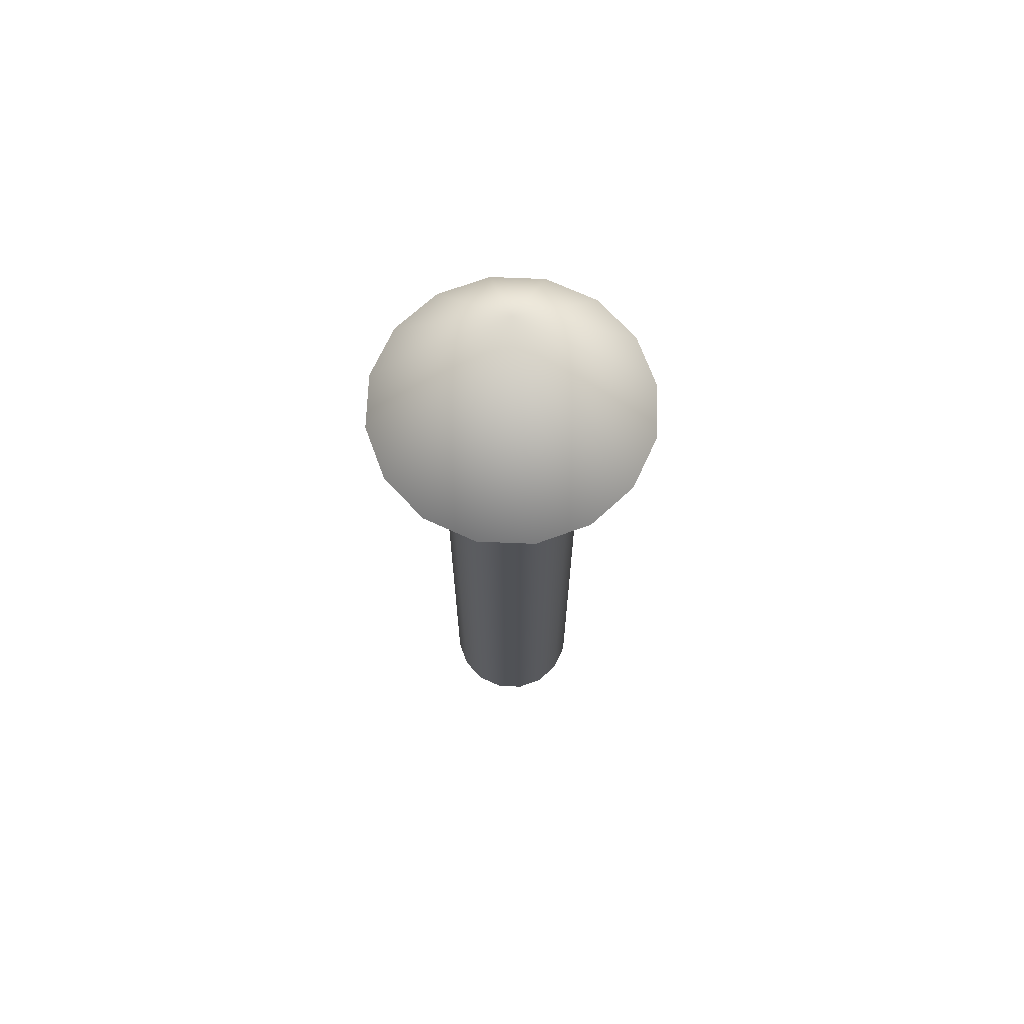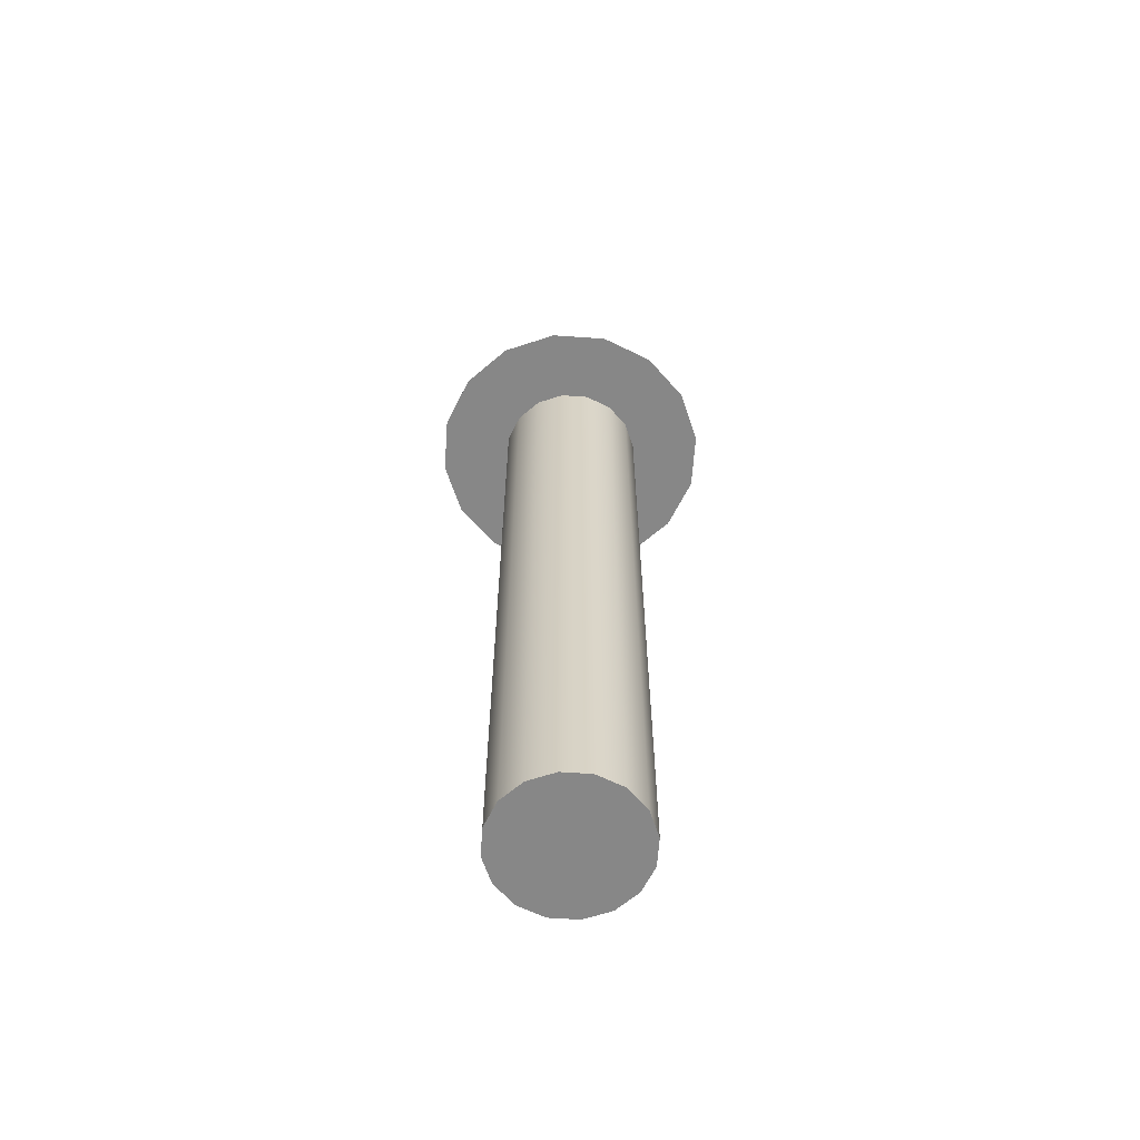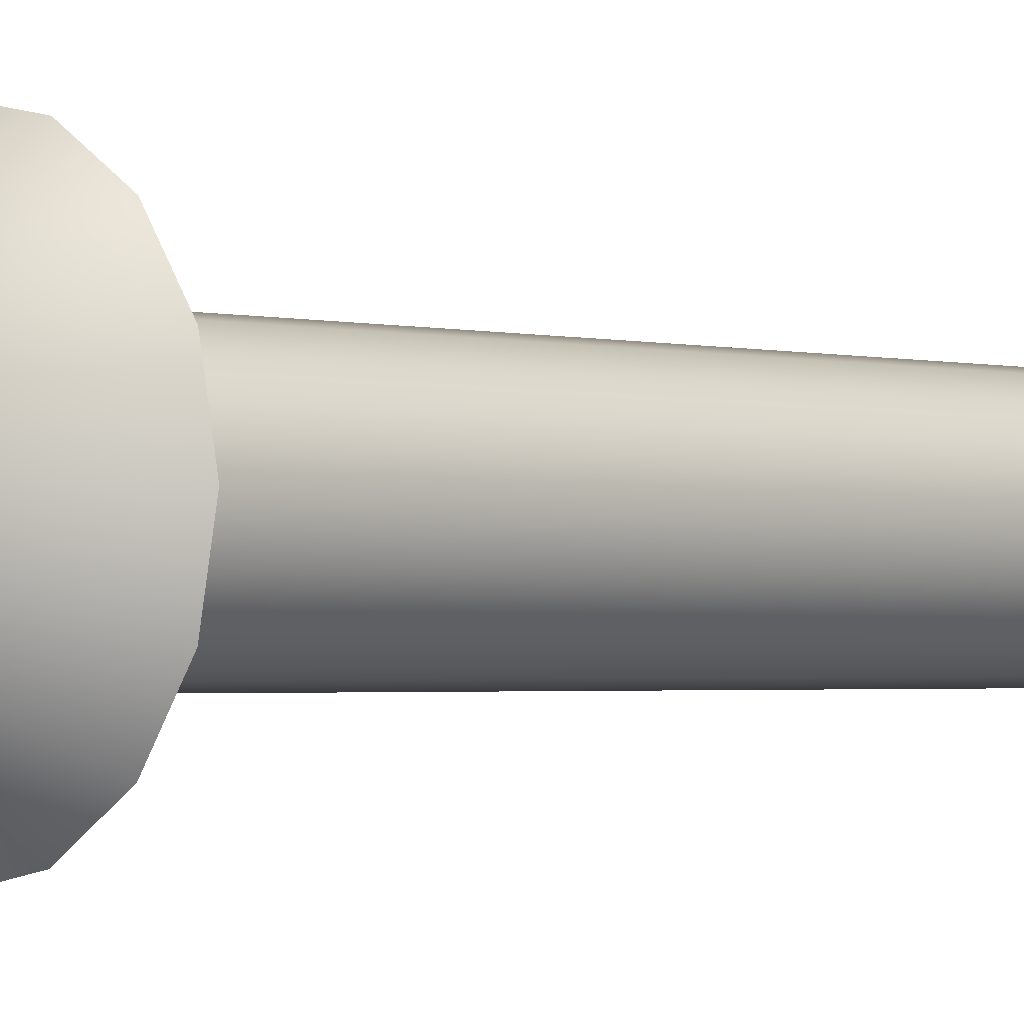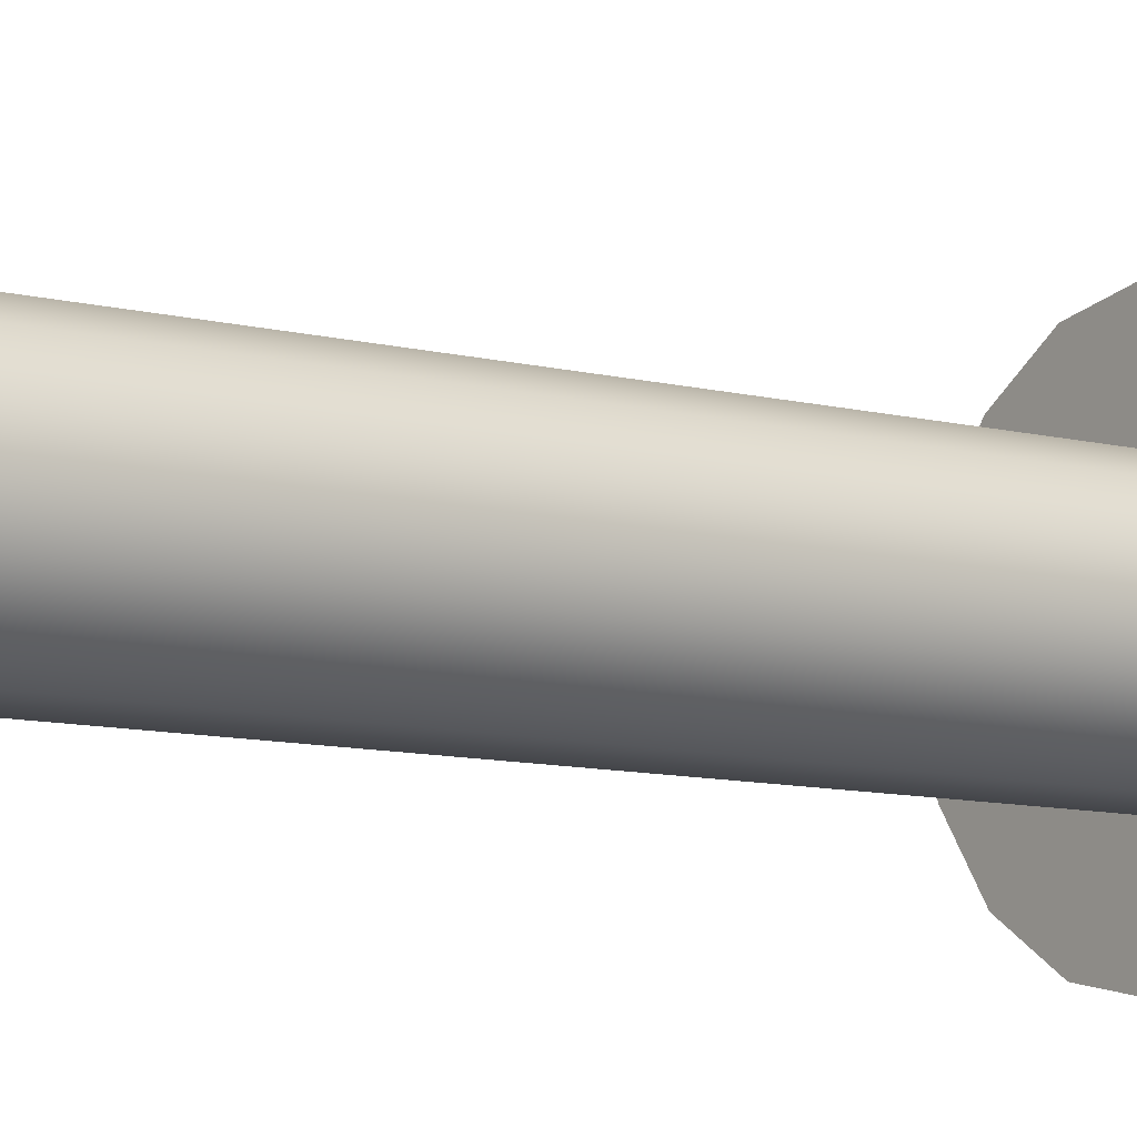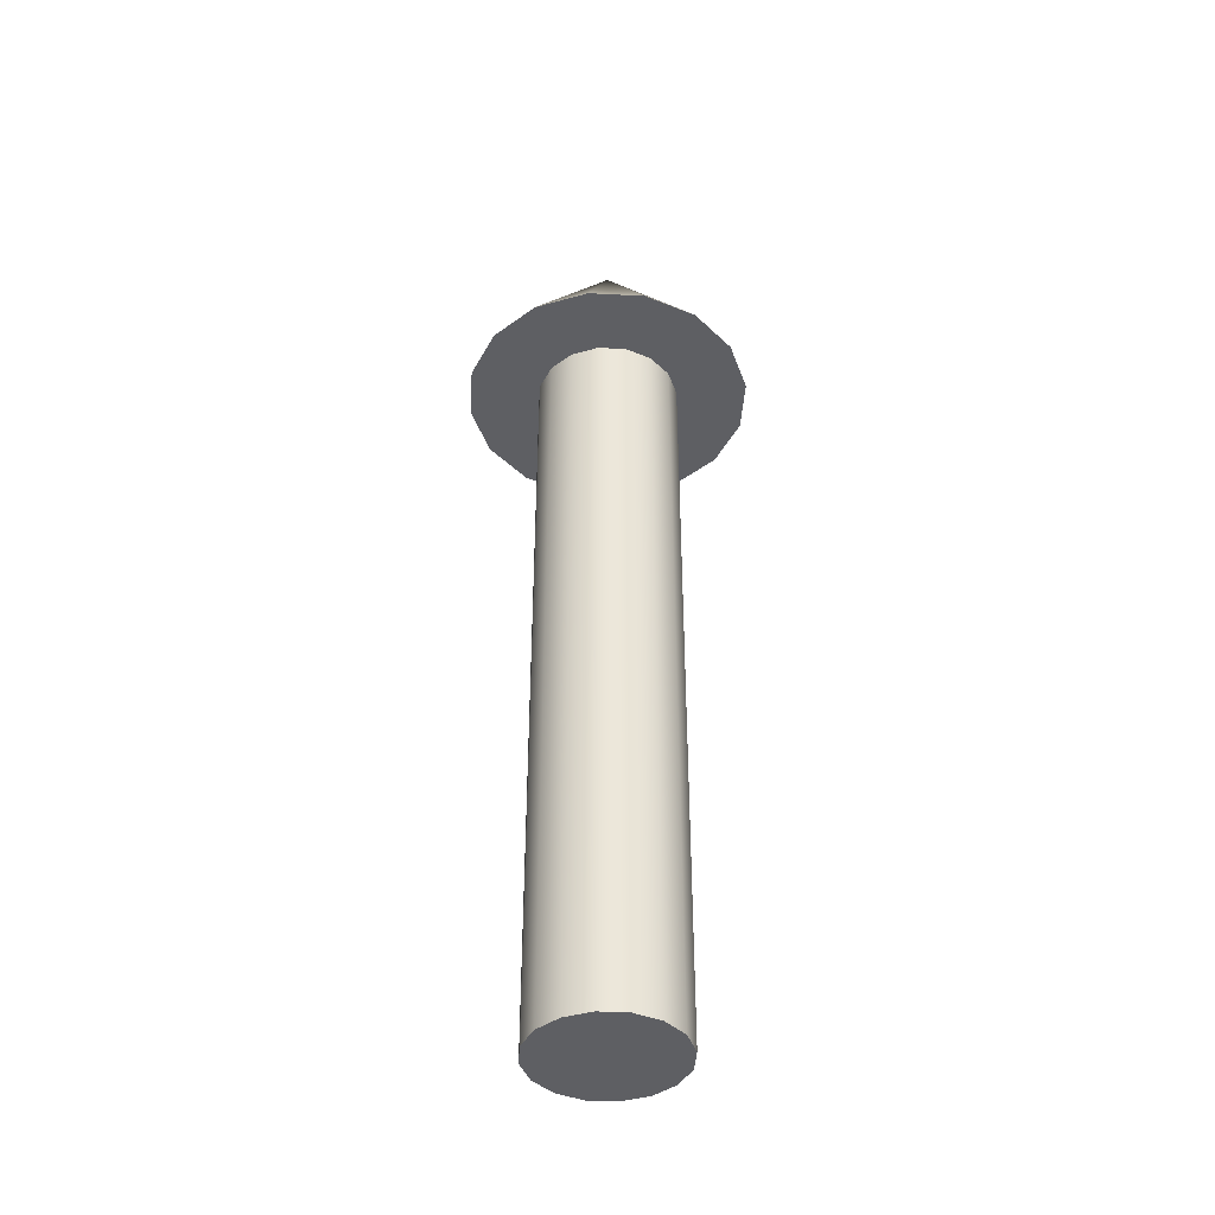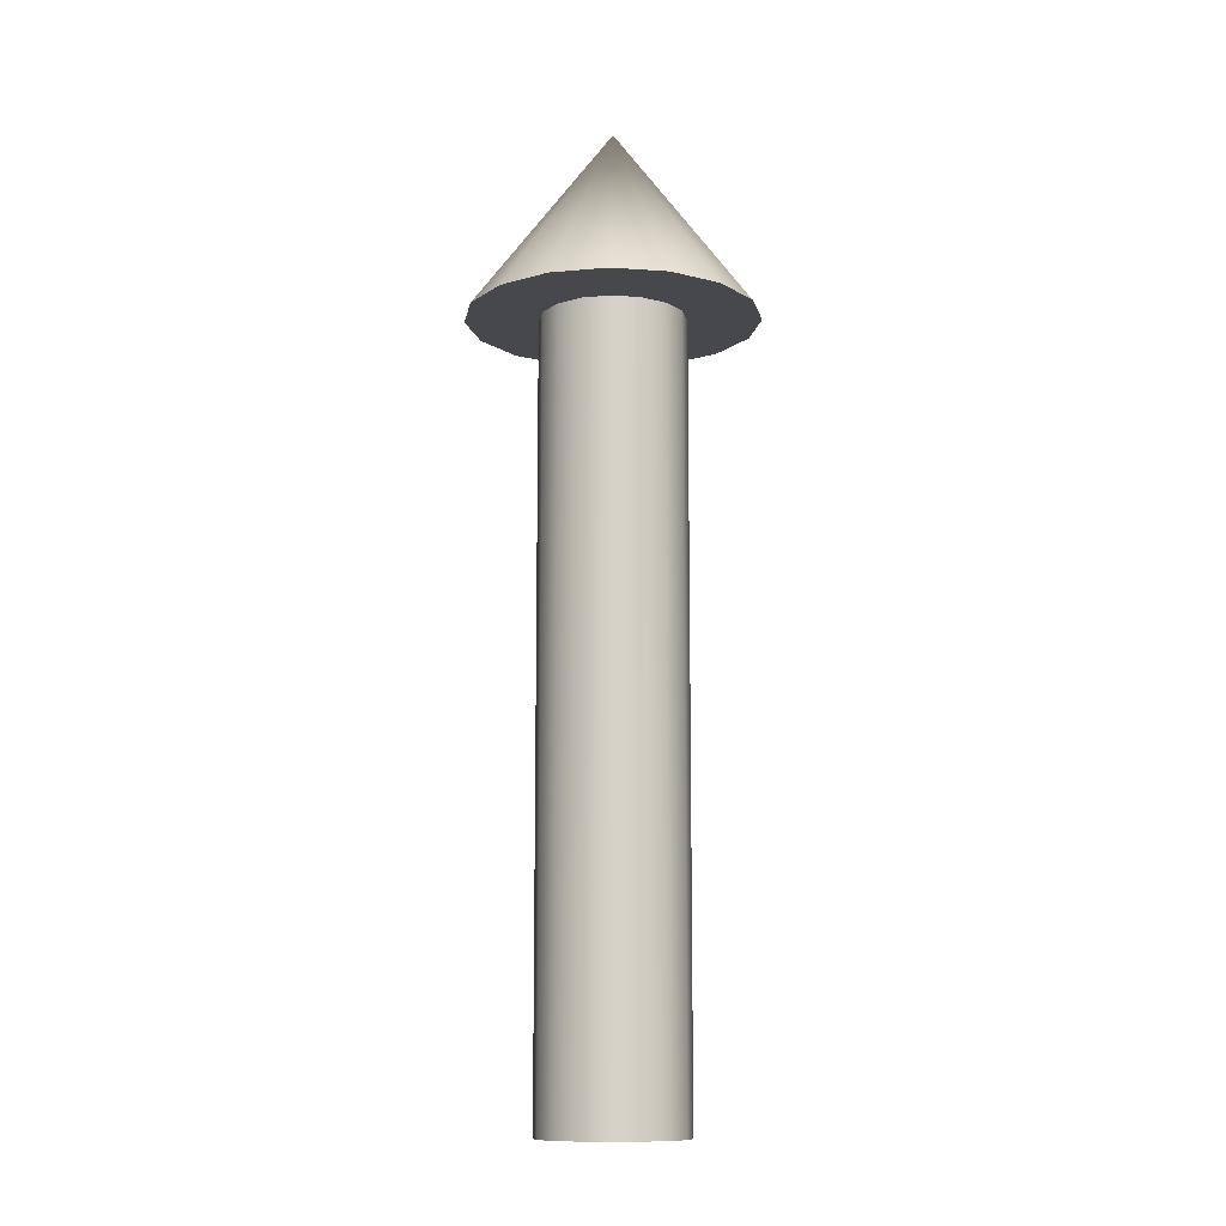
<metadata>
{"format":"obj","ext":"obj","renderer":"f3d","projection":"perspective","resolution":1024,"background":"white","views":[{"elev":69.1,"azim":126.1,"up":"+Z"},{"elev":-62.6,"azim":-60.3,"up":"+Z"},{"elev":-1.7,"azim":44.6,"up":"+Y"},{"elev":-8.6,"azim":-126.7,"up":"+Y"},{"elev":-41.5,"azim":30.1,"up":"+Z"},{"elev":-11.6,"azim":-178.4,"up":"+Z"}]}
</metadata>
<code>
v 0.075 0 0
v 0.06929 0.0287 0
v 0.05303 0.05303 0
v 0.0287 0.06929 0
v 0 0.075 0
v -0.0287 0.06929 0
v -0.05303 0.05303 0
v -0.06929 0.0287 0
v -0.075 0 0
v -0.06929 -0.0287 0
v -0.05303 -0.05303 0
v -0.0287 -0.06929 0
v -0 -0.075 0
v 0.0287 -0.06929 0
v 0.05303 -0.05303 0
v 0.06929 -0.0287 0
v 0.075 0 0
v 0.06929 0.0287 0
v 0.05303 0.05303 0
v 0.0287 0.06929 0
v 0 0.075 0
v -0.0287 0.06929 0
v -0.05303 0.05303 0
v -0.06929 0.0287 0
v -0.075 0 0
v -0.06929 -0.0287 0
v -0.05303 -0.05303 0
v -0.0287 -0.06929 0
v -0 -0.075 0
v 0.0287 -0.06929 0
v 0.05303 -0.05303 0
v 0.06929 -0.0287 0
v 0.075 0 0.8
v 0.06929 0.0287 0.8
v 0.05303 0.05303 0.8
v 0.0287 0.06929 0.8
v 0 0.075 0.8
v -0.0287 0.06929 0.8
v -0.05303 0.05303 0.8
v -0.06929 0.0287 0.8
v -0.075 0 0.8
v -0.06929 -0.0287 0.8
v -0.05303 -0.05303 0.8
v -0.0287 -0.06929 0.8
v -0 -0.075 0.8
v 0.0287 -0.06929 0.8
v 0.05303 -0.05303 0.8
v 0.06929 -0.0287 0.8
v 0.075 0 0.8
v 0.06929 0.0287 0.8
v 0.05303 0.05303 0.8
v 0.0287 0.06929 0.8
v 0 0.075 0.8
v -0.0287 0.06929 0.8
v -0.05303 0.05303 0.8
v -0.06929 0.0287 0.8
v -0.075 0 0.8
v -0.06929 -0.0287 0.8
v -0.05303 -0.05303 0.8
v -0.0287 -0.06929 0.8
v -0 -0.075 0.8
v 0.0287 -0.06929 0.8
v 0.05303 -0.05303 0.8
v 0.06929 -0.0287 0.8
v 0.15 0 0.8
v 0.1386 0.0574 0.8
v 0.1061 0.1061 0.8
v 0.0574 0.1386 0.8
v 0 0.15 0.8
v -0.0574 0.1386 0.8
v -0.1061 0.1061 0.8
v -0.1386 0.0574 0.8
v -0.15 0 0.8
v -0.1386 -0.0574 0.8
v -0.1061 -0.1061 0.8
v -0.0574 -0.1386 0.8
v -0 -0.15 0.8
v 0.0574 -0.1386 0.8
v 0.1061 -0.1061 0.8
v 0.1386 -0.0574 0.8
v 0 0 1
v 0.15 0 0.8
v 0.1386 0.0574 0.8
v 0.1061 0.1061 0.8
v 0.0574 0.1386 0.8
v 0 0.15 0.8
v -0.0574 0.1386 0.8
v -0.1061 0.1061 0.8
v -0.1386 0.0574 0.8
v -0.15 0 0.8
v -0.1386 -0.0574 0.8
v -0.1061 -0.1061 0.8
v -0.0574 -0.1386 0.8
v -0 -0.15 0.8
v 0.0574 -0.1386 0.8
v 0.1061 -0.1061 0.8
v 0.1386 -0.0574 0.8
f 1 3 2
f 1 4 3
f 1 5 4
f 1 6 5
f 1 7 6
f 1 8 7
f 1 9 8
f 1 10 9
f 1 11 10
f 1 12 11
f 1 13 12
f 1 14 13
f 1 15 14
f 1 16 15
f 17 34 33
f 17 18 34
f 18 35 34
f 18 19 35
f 19 36 35
f 19 20 36
f 20 37 36
f 20 21 37
f 21 38 37
f 21 22 38
f 22 39 38
f 22 23 39
f 23 40 39
f 23 24 40
f 24 41 40
f 24 25 41
f 25 42 41
f 25 26 42
f 26 43 42
f 26 27 43
f 27 44 43
f 27 28 44
f 28 45 44
f 28 29 45
f 29 46 45
f 29 30 46
f 30 47 46
f 30 31 47
f 31 48 47
f 31 32 48
f 32 33 48
f 32 17 33
f 49 66 65
f 49 50 66
f 50 67 66
f 50 51 67
f 51 68 67
f 51 52 68
f 52 69 68
f 52 53 69
f 53 70 69
f 53 54 70
f 54 71 70
f 54 55 71
f 55 72 71
f 55 56 72
f 56 73 72
f 56 57 73
f 57 74 73
f 57 58 74
f 58 75 74
f 58 59 75
f 59 76 75
f 59 60 76
f 60 77 76
f 60 61 77
f 61 78 77
f 61 62 78
f 62 79 78
f 62 63 79
f 63 80 79
f 63 64 80
f 64 65 80
f 64 49 65
f 81 82 83
f 81 83 84
f 81 84 85
f 81 85 86
f 81 86 87
f 81 87 88
f 81 88 89
f 81 89 90
f 81 90 91
f 81 91 92
f 81 92 93
f 81 93 94
f 81 94 95
f 81 95 96
f 81 96 97
f 81 97 82

</code>
